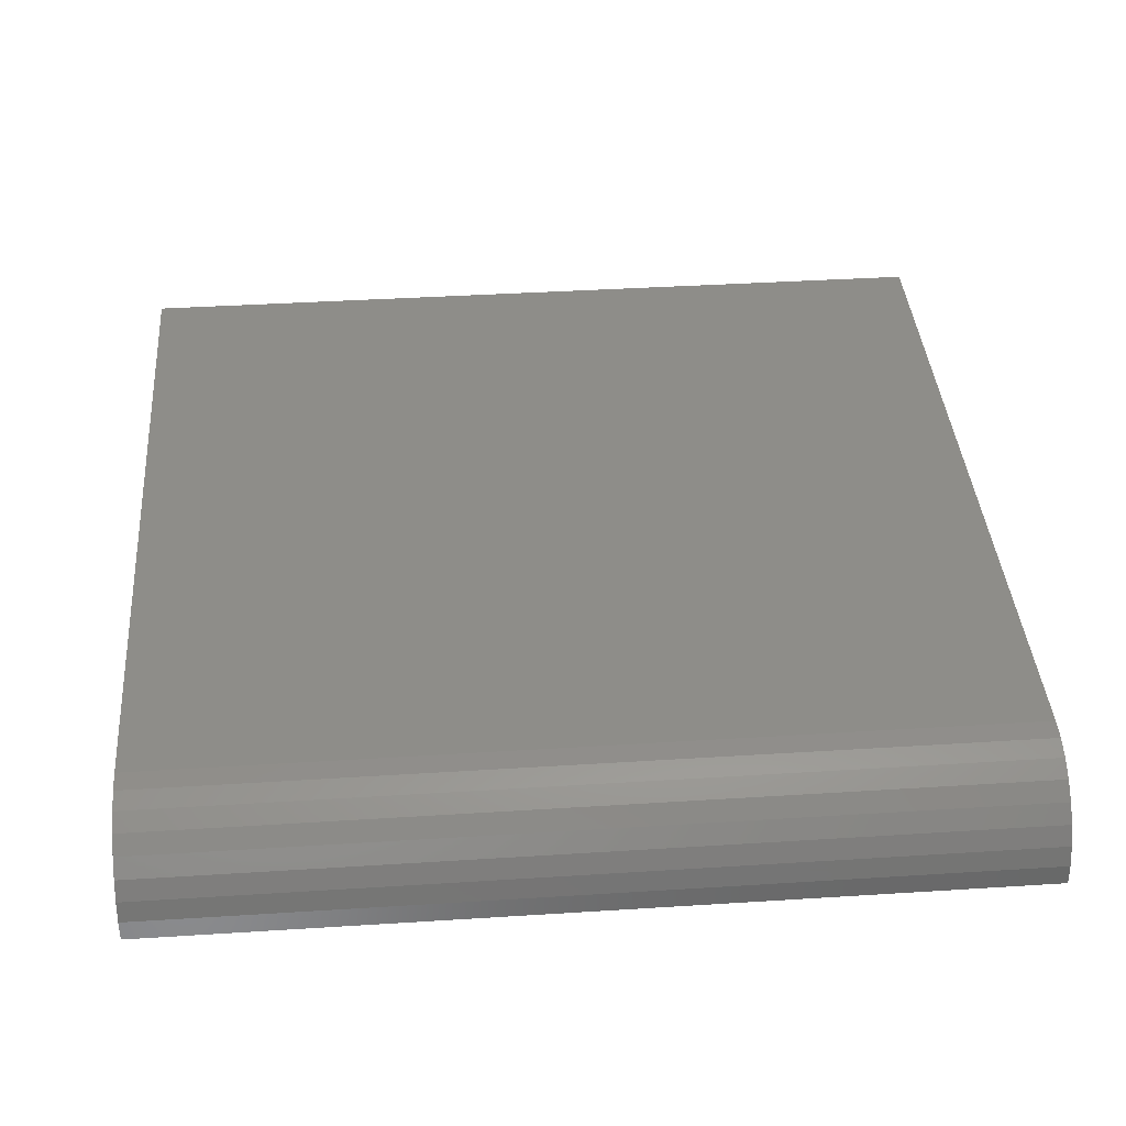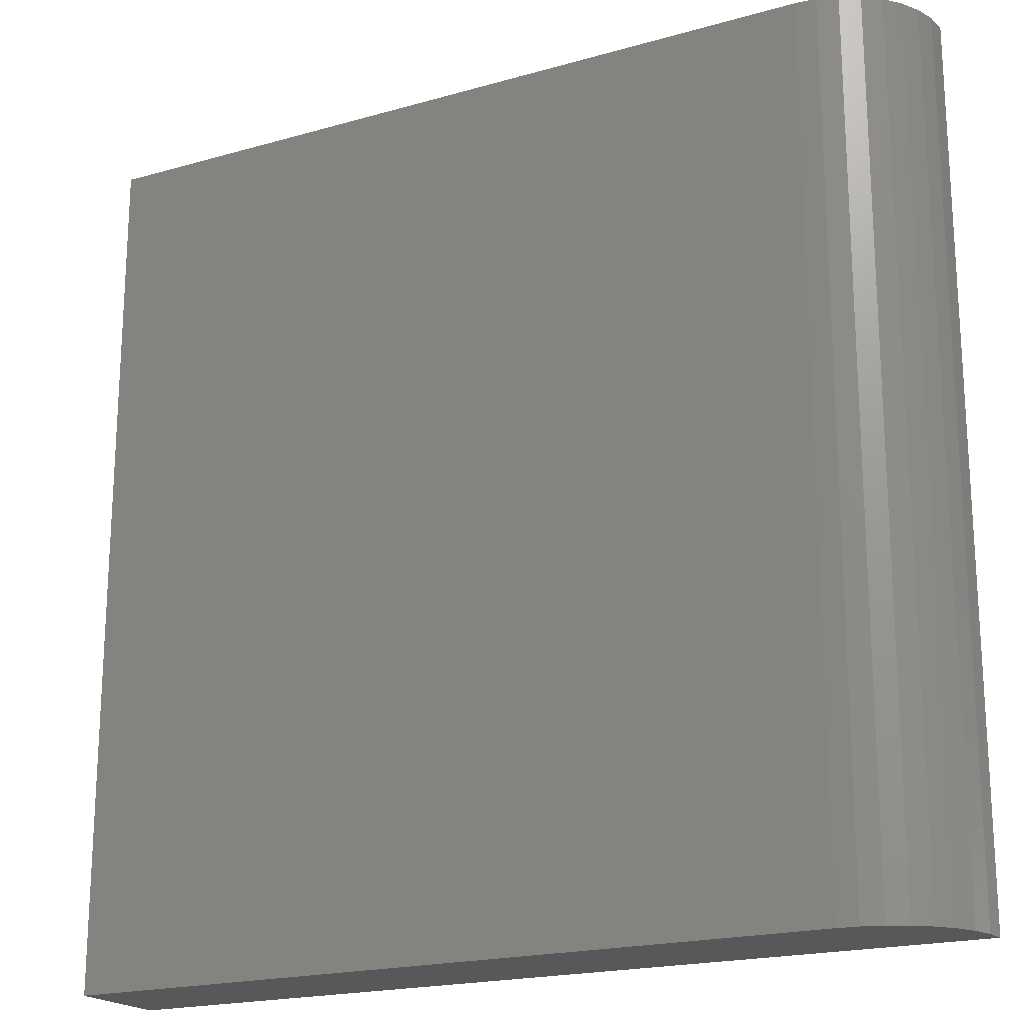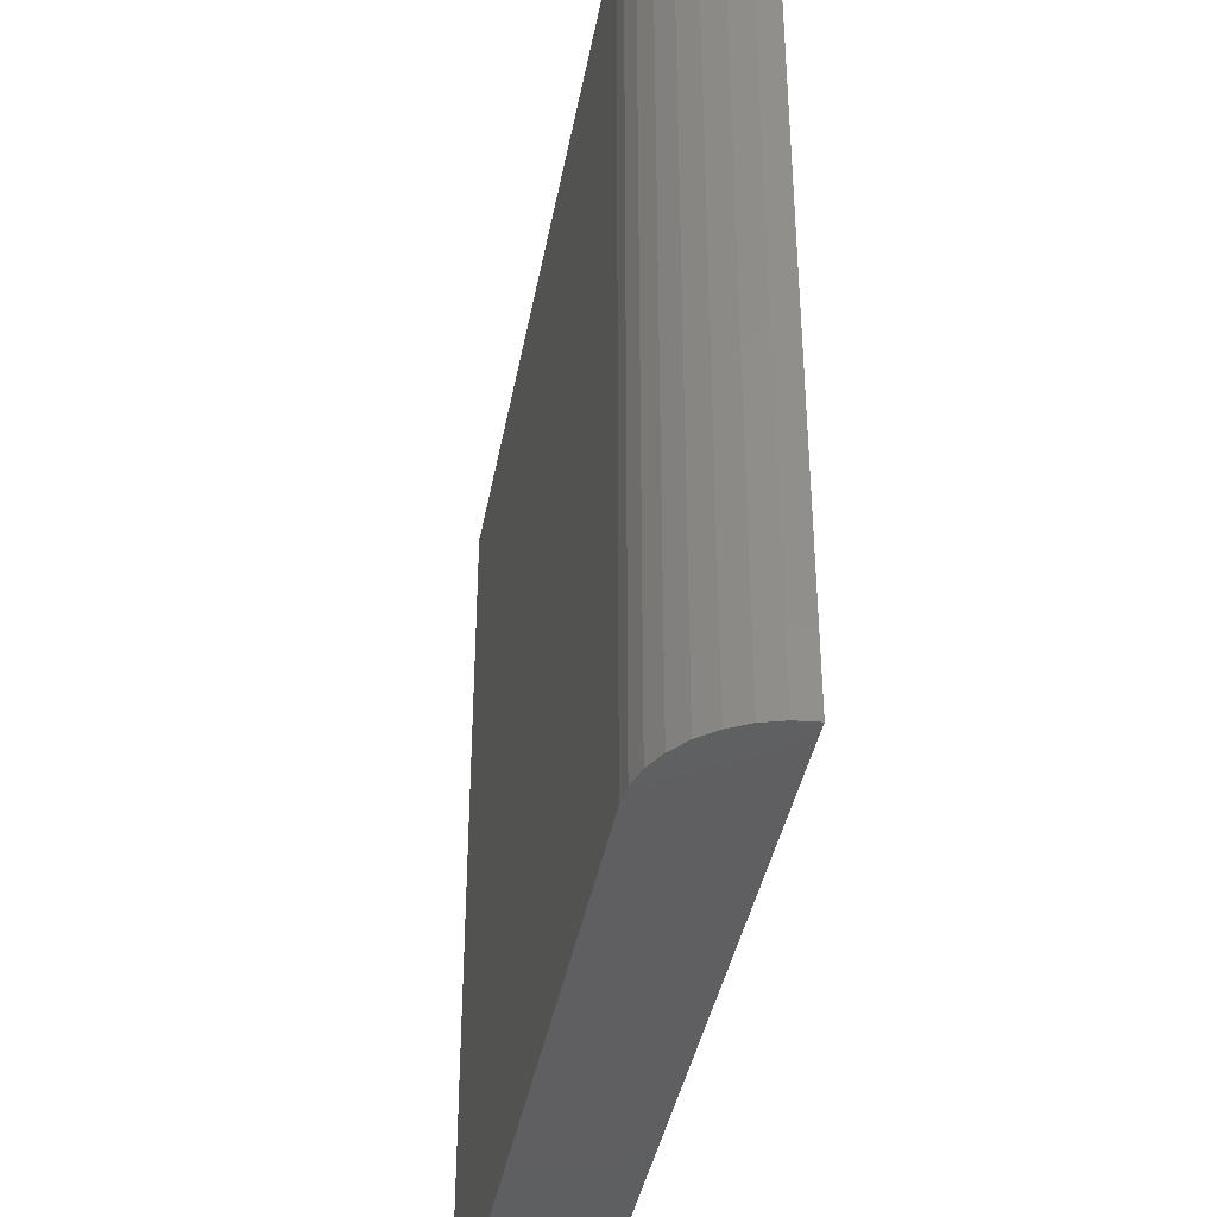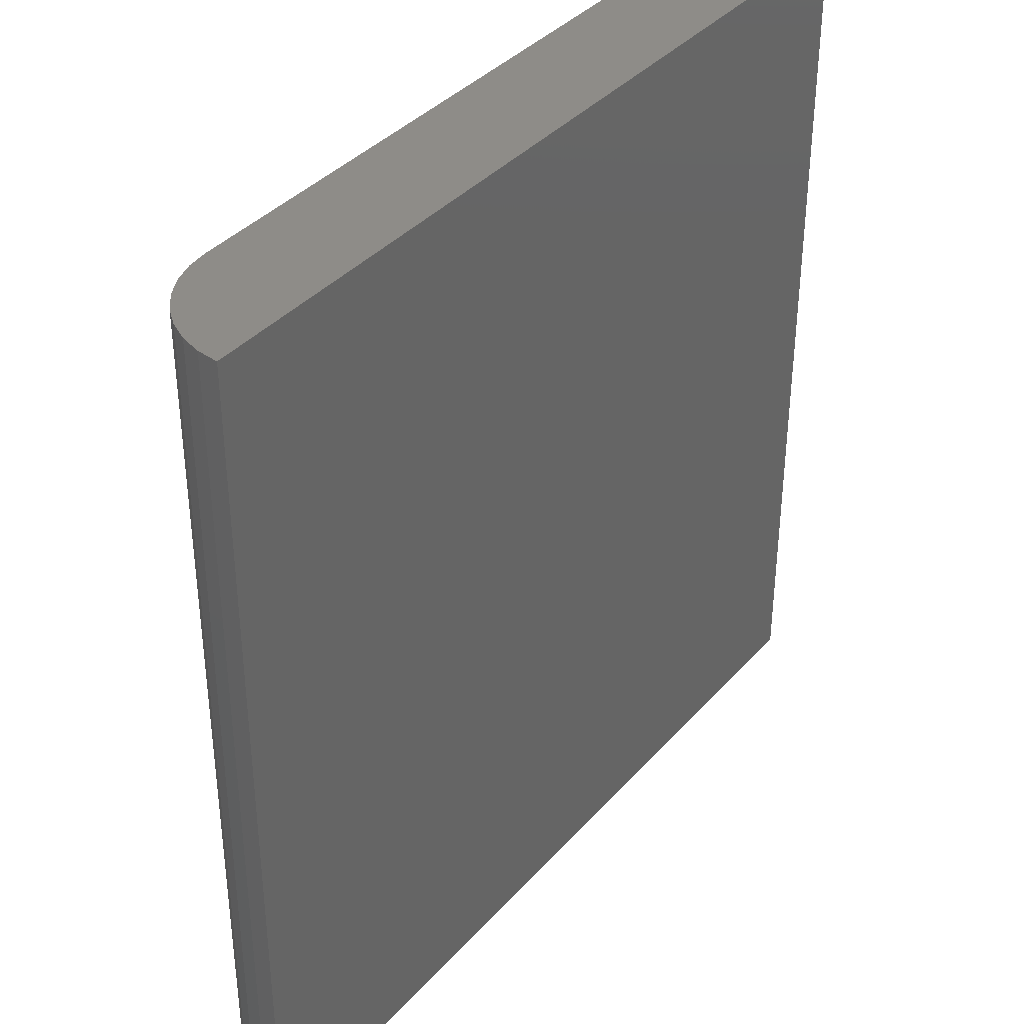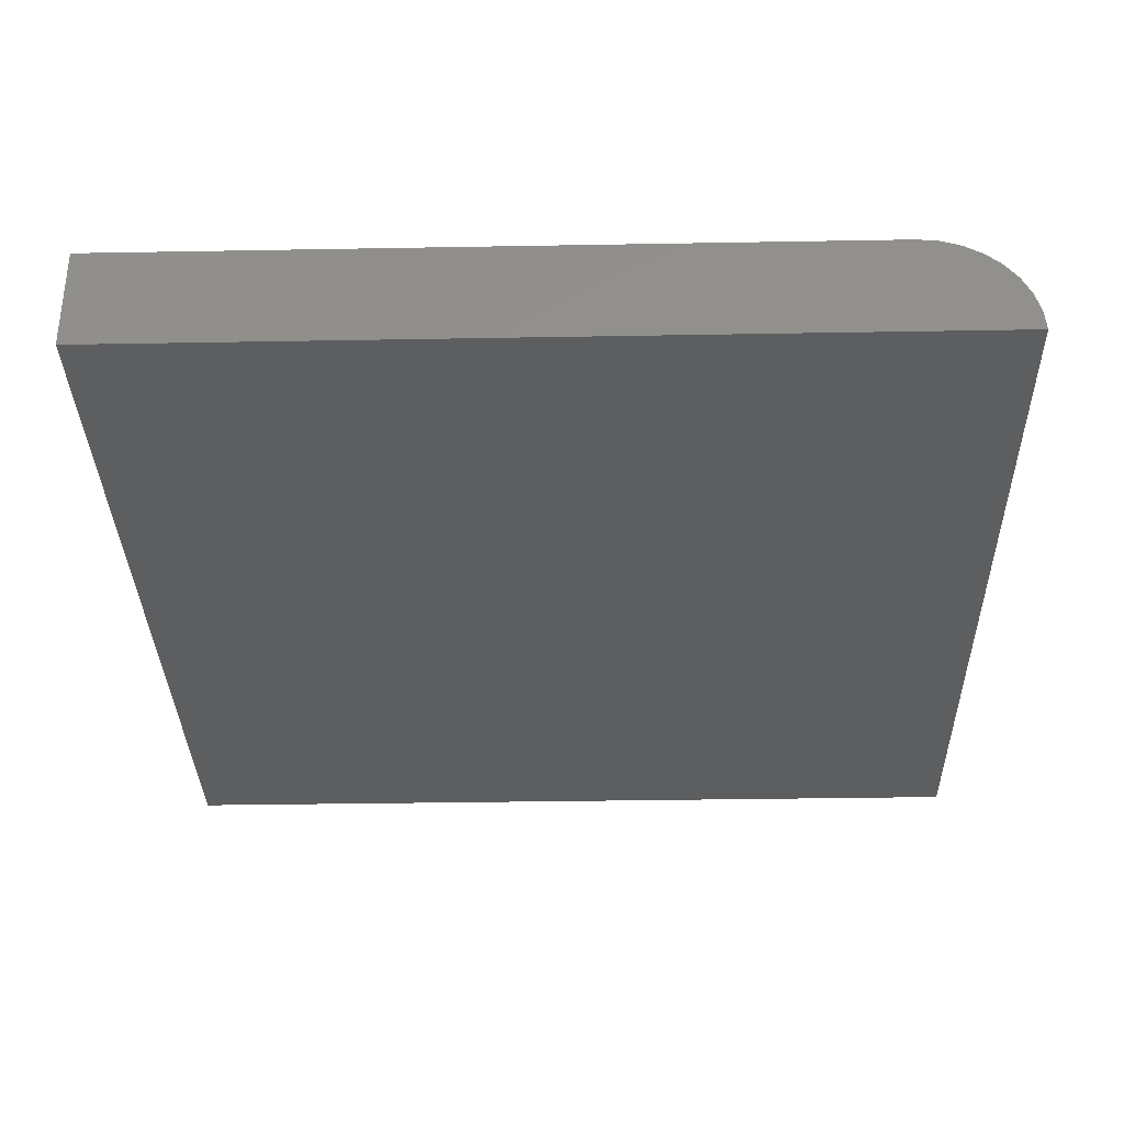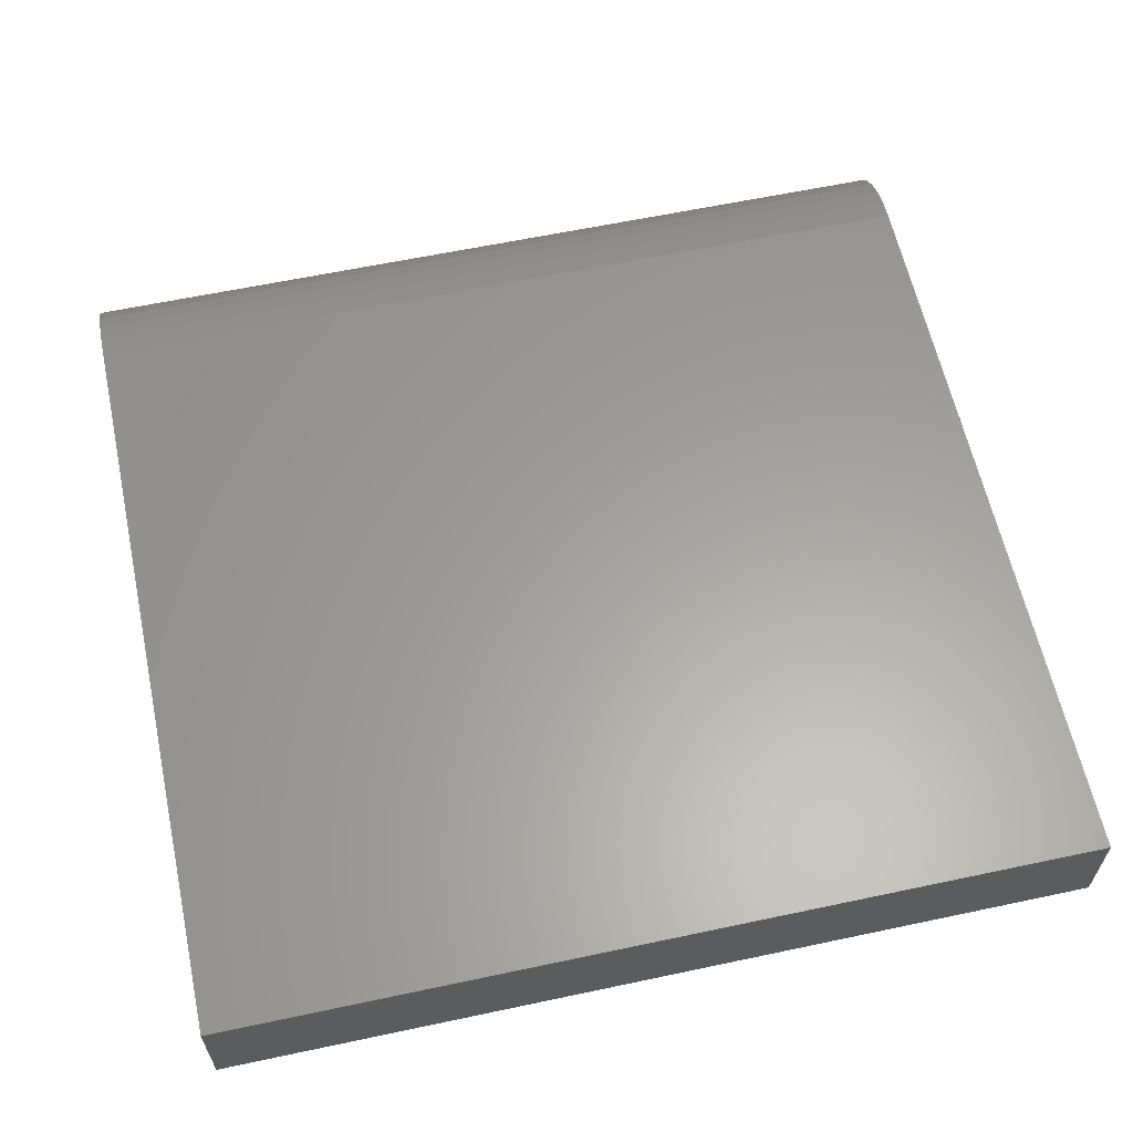
<metadata>
{"format":"stl","ext":"stl","renderer":"f3d","projection":"perspective","resolution":1024,"background":"white","views":[{"elev":39.8,"azim":-94.5,"up":"+Y"},{"elev":-19.7,"azim":-152.0,"up":"+Z"},{"elev":-39.6,"azim":-100.3,"up":"+Z"},{"elev":37.8,"azim":-53.7,"up":"+Z"},{"elev":-33.7,"azim":-178.6,"up":"+Y"},{"elev":61.3,"azim":77.8,"up":"+Y"}]}
</metadata>
<code>
# stl→obj: 22 verts, 40 faces
v -0.4844 1.908e-17 -0.6875
v -0.4844 1.752e-16 0.7188
v 0.75 1.561e-16 -0.6875
v 0.75 3.123e-16 0.7188
v -0.6562 -0.1719 0.7188
v 0.75 -0.1719 0.7188
v -0.5179 -0.003303 0.7188
v -0.5501 -0.01308 0.7188
v -0.5799 -0.02897 0.7188
v -0.6059 -0.05034 0.7188
v -0.6273 -0.07639 0.7188
v -0.6432 -0.1061 0.7188
v -0.6529 -0.1383 0.7188
v 0.75 -0.1719 -0.6875
v -0.6562 -0.1719 -0.6875
v -0.6529 -0.1383 -0.6875
v -0.6432 -0.1061 -0.6875
v -0.6273 -0.07639 -0.6875
v -0.6059 -0.05034 -0.6875
v -0.5799 -0.02897 -0.6875
v -0.5501 -0.01308 -0.6875
v -0.5179 -0.003303 -0.6875
f 1 2 3
f 3 2 4
f 5 6 4
f 5 4 2
f 5 2 7
f 5 7 8
f 5 8 9
f 5 9 10
f 5 10 11
f 5 11 12
f 5 12 13
f 1 3 14
f 1 14 15
f 1 15 16
f 1 16 17
f 1 17 18
f 1 18 19
f 1 19 20
f 1 20 21
f 1 21 22
f 15 14 5
f 5 14 6
f 2 1 7
f 7 1 22
f 7 22 8
f 8 22 21
f 8 21 9
f 9 21 20
f 9 20 10
f 10 20 19
f 10 19 11
f 11 19 18
f 11 18 12
f 12 18 17
f 12 17 13
f 13 17 16
f 13 16 5
f 5 16 15
f 14 3 6
f 6 3 4

</code>
